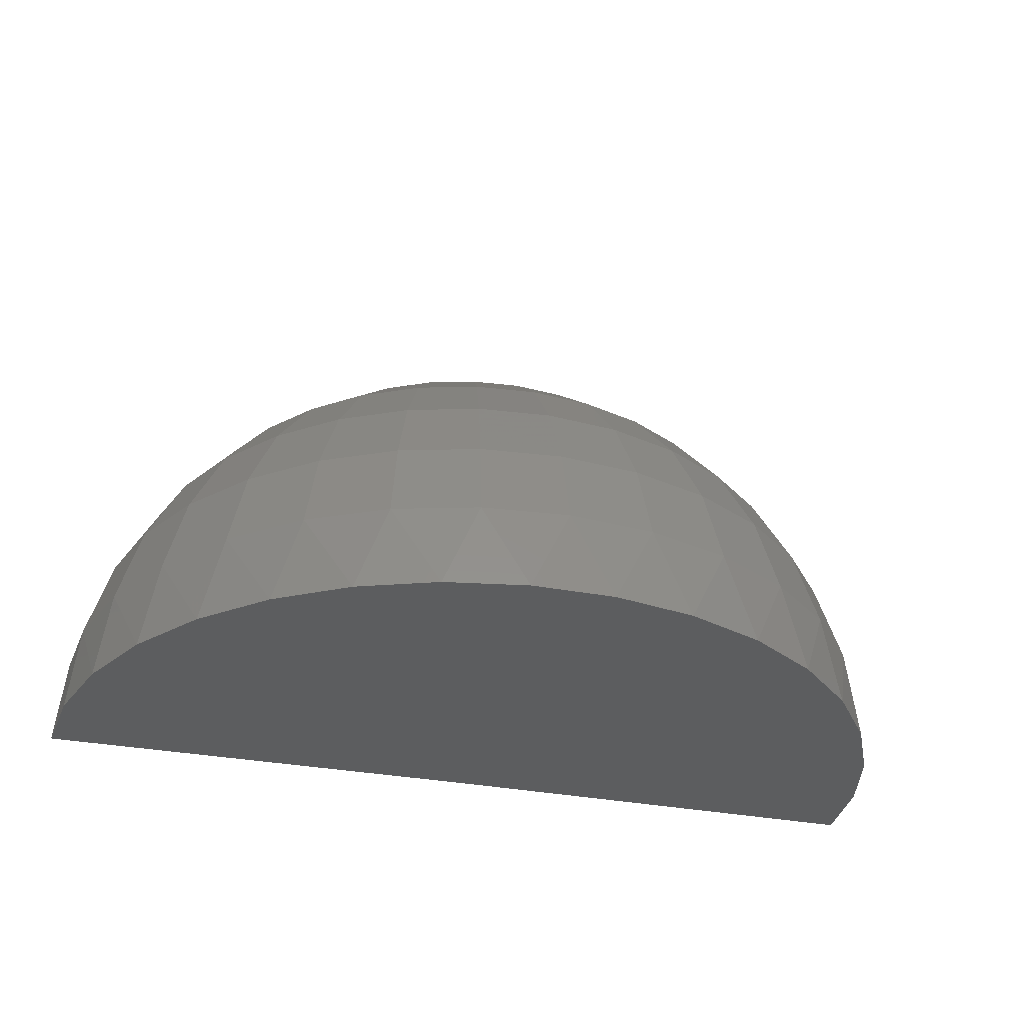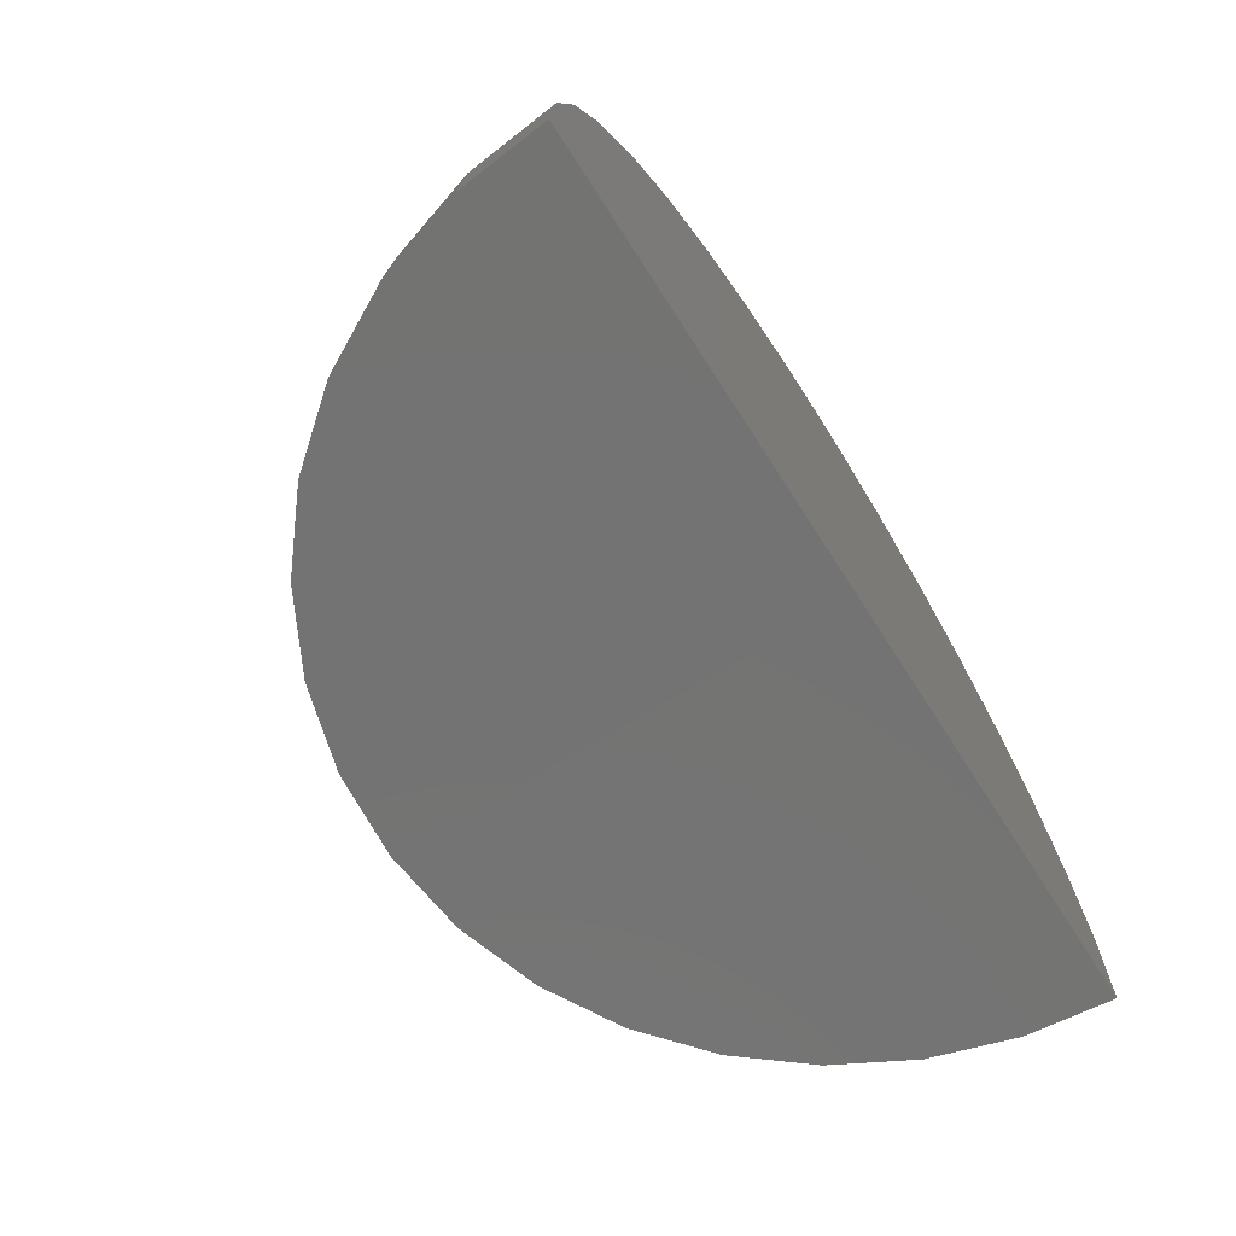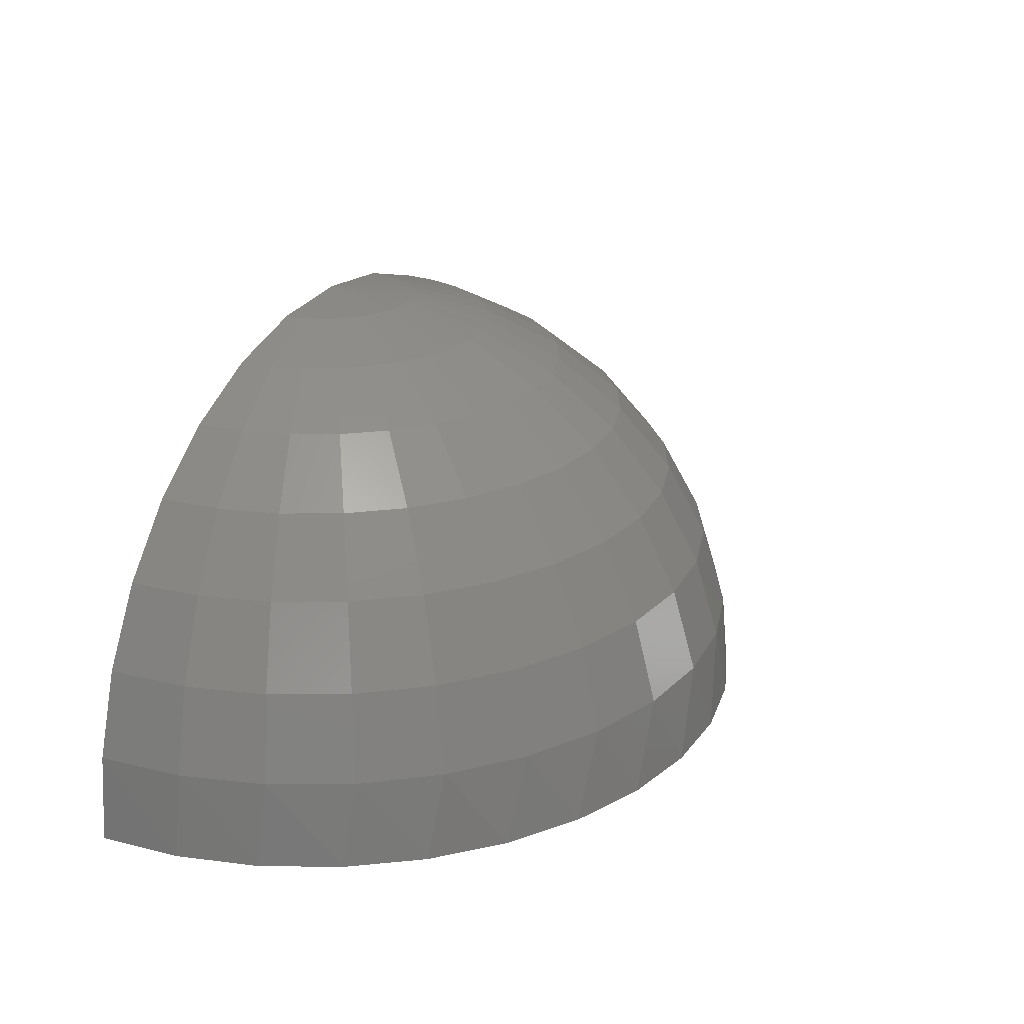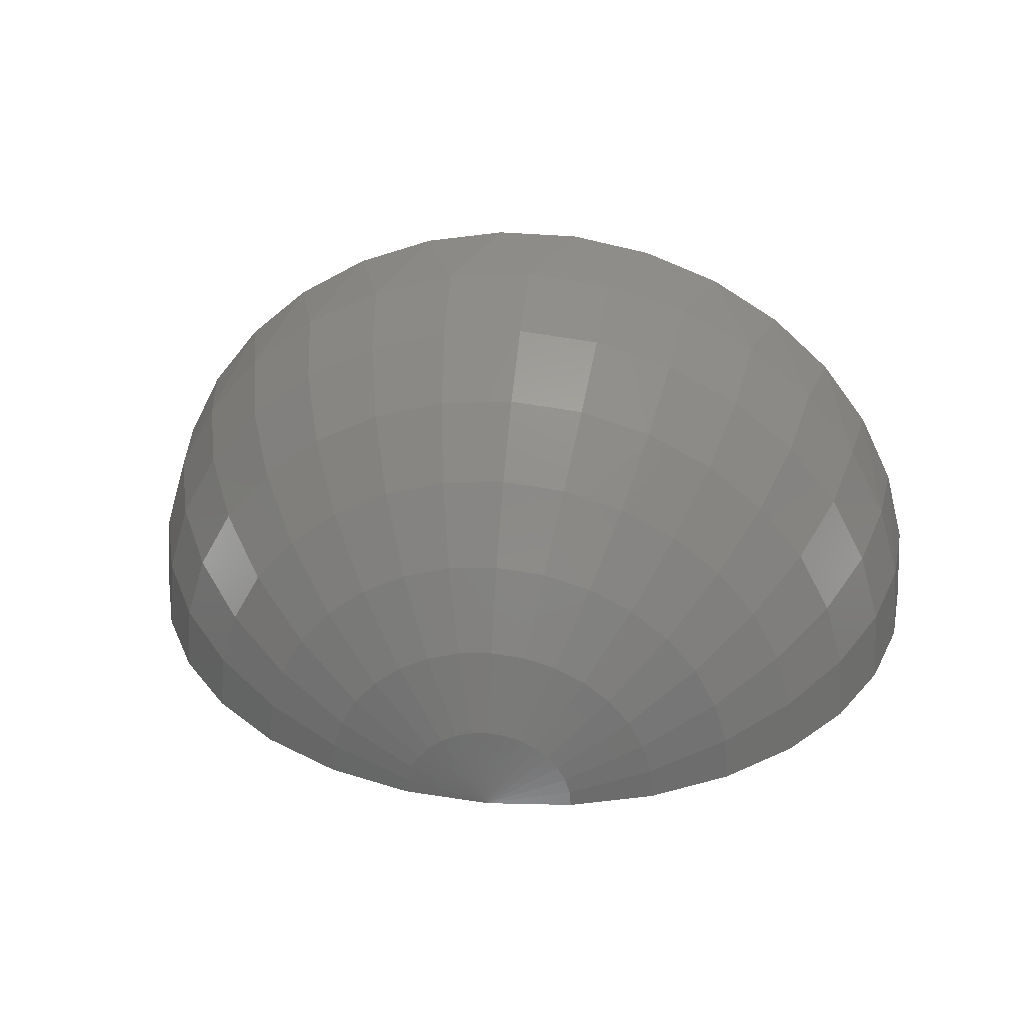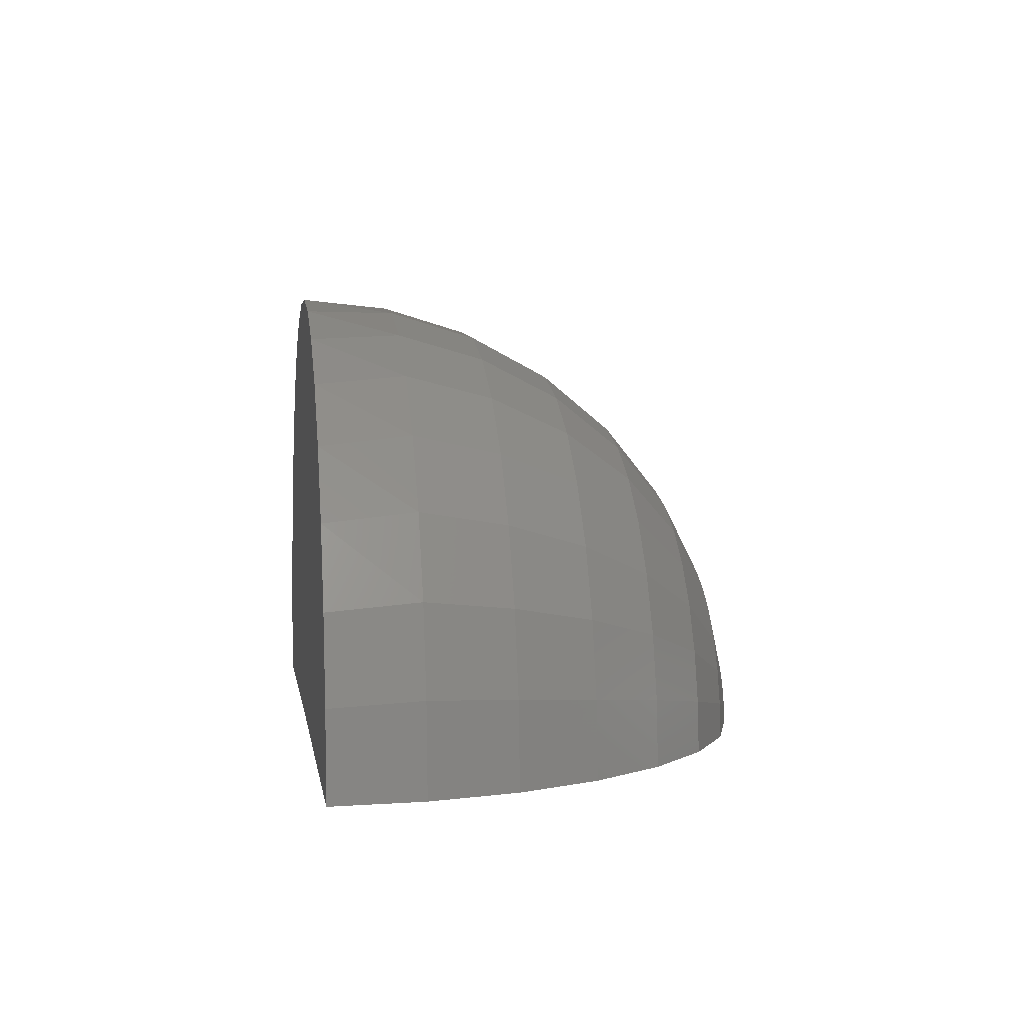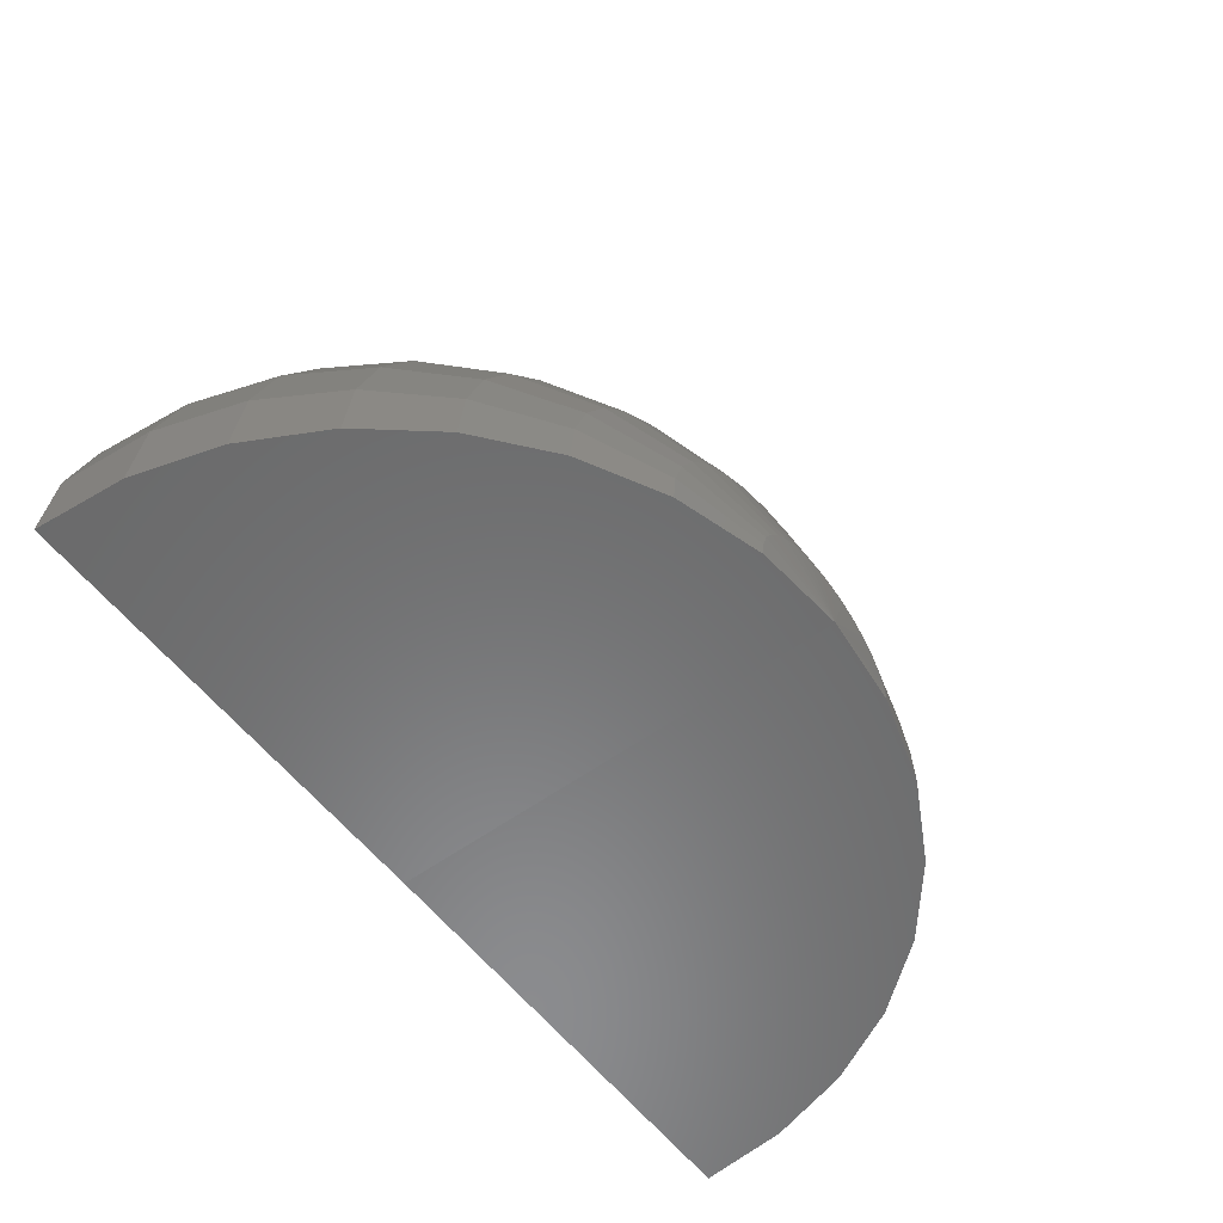
<metadata>
{"format":"stl","ext":"stl","renderer":"f3d","projection":"perspective","resolution":1024,"background":"white","views":[{"elev":-32.1,"azim":-15.5,"up":"+Y"},{"elev":-65.8,"azim":-57.7,"up":"+Z"},{"elev":23.7,"azim":-62.9,"up":"+Y"},{"elev":33.0,"azim":-173.3,"up":"+Z"},{"elev":3.7,"azim":81.8,"up":"+Z"},{"elev":-56.5,"azim":127.1,"up":"+Z"}]}
</metadata>
<code>
# stl→obj: 139 verts, 274 faces
v 0 0 0
v -0.7499 9.184e-17 -0.00924
v -0.7355 0.1463 -0.009062
v -0.6929 0.287 -0.008536
v -0.6236 0.4167 -0.007683
v -0.5303 0.5303 -0.006533
v -0.4166 0.6236 -0.005133
v -0.287 0.6929 -0.003536
v -0.1463 0.7356 -0.001803
v 9.185e-17 0.75 2.812e-33
v 0.1463 0.7356 8.959e-18
v 0.287 0.6929 1.757e-17
v 0.4167 0.6236 2.551e-17
v 0.5303 0.5303 3.247e-17
v 0.6236 0.4167 3.818e-17
v 0.6929 0.287 4.243e-17
v 0.7356 0.1463 4.504e-17
v 0.75 0 0
v 0.7213 0.1463 0.1441
v 0.699 -4.28e-17 0.2719
v 0.7371 -4.513e-17 0.1383
v 0.6792 0.1463 0.2825
v 0.6368 -3.899e-17 0.3962
v 0.6107 0.1463 0.4101
v 0.5528 -3.385e-17 0.5069
v 0.5185 0.1463 0.5217
v 0.4498 -2.754e-17 0.6001
v 0.4063 0.1463 0.6132
v 0.3314 -2.029e-17 0.6728
v 0.2784 0.1463 0.6809
v 0.2016 -1.234e-17 0.7224
v 0.1396 0.1463 0.7222
v 0.06487 -3.972e-18 0.7472
v -0.004531 0.1463 0.7356
v -0.07407 4.535e-18 0.7463
v -0.1485 0.1463 0.7204
v -0.2105 1.289e-17 0.7199
v -0.2867 0.1463 0.6774
v -0.3396 2.08e-17 0.6687
v -0.4138 0.1463 0.6081
v -0.4572 2.799e-17 0.5946
v -0.5249 0.1463 0.5153
v -0.559 3.423e-17 0.5
v -0.6157 0.1463 0.4025
v -0.6416 3.929e-17 0.3883
v -0.6826 0.1463 0.2742
v -0.7023 4.3e-17 0.2633
v -0.7231 0.1463 0.1352
v -0.7388 4.524e-17 0.1293
v -0.1438 0.7356 0.02689
v -0.1358 0.7356 0.05453
v -0.1225 0.7356 0.08007
v -0.1044 0.7356 0.1025
v -0.08232 0.7356 0.121
v -0.05703 0.7356 0.1347
v -0.02954 0.7356 0.1433
v -0.0009013 0.7356 0.1463
v 0.02777 0.7356 0.1437
v 0.05537 0.7356 0.1354
v 0.08082 0.7356 0.122
v 0.1031 0.7356 0.1038
v 0.1215 0.7356 0.08157
v 0.1351 0.7356 0.0562
v 0.1435 0.7356 0.02866
v -0.6811 0.287 0.1273
v -0.613 0.4167 0.1146
v -0.5213 0.5303 0.09745
v -0.4096 0.6236 0.07656
v -0.2821 0.6929 0.05274
v 0.2815 0.6929 0.05621
v 0.4086 0.6236 0.0816
v 0.5201 0.5303 0.1039
v 0.6115 0.4167 0.1221
v 0.6795 0.287 0.1357
v 0.265 0.6929 0.1102
v 0.3847 0.6236 0.16
v 0.4896 0.5303 0.2037
v 0.5758 0.4167 0.2395
v 0.6398 0.287 0.2662
v 0.2383 0.6929 0.16
v 0.3459 0.6236 0.2323
v 0.4403 0.5303 0.2957
v 0.5177 0.4167 0.3477
v 0.5752 0.287 0.3863
v 0.2023 0.6929 0.2036
v 0.2937 0.6236 0.2955
v 0.3738 0.5303 0.3762
v 0.4396 0.4167 0.4423
v 0.4884 0.287 0.4915
v 0.1585 0.6929 0.2393
v 0.2302 0.6236 0.3473
v 0.2929 0.5303 0.4421
v 0.3445 0.4167 0.5198
v 0.3827 0.287 0.5776
v 0.1086 0.6929 0.2657
v 0.1577 0.6236 0.3857
v 0.2007 0.5303 0.4909
v 0.236 0.4167 0.5772
v 0.2622 0.287 0.6414
v 0.05448 0.6929 0.2818
v 0.07909 0.6236 0.4091
v 0.1007 0.5303 0.5207
v 0.1184 0.4167 0.6123
v 0.1315 0.287 0.6803
v -0.001768 0.6929 0.287
v -0.002567 0.6236 0.4167
v -0.003267 0.5303 0.5303
v -0.003841 0.4167 0.6236
v -0.004268 0.287 0.6929
v -0.05794 0.6929 0.2811
v -0.08412 0.6236 0.4081
v -0.1071 0.5303 0.5194
v -0.1259 0.4167 0.6108
v -0.1399 0.287 0.6786
v -0.1119 0.6929 0.2643
v -0.1624 0.6236 0.3837
v -0.2067 0.5303 0.4884
v -0.2431 0.4167 0.5743
v -0.2701 0.287 0.6381
v -0.1615 0.6929 0.2373
v -0.2344 0.6236 0.3445
v -0.2984 0.5303 0.4384
v -0.3508 0.4167 0.5156
v -0.3898 0.287 0.5729
v -0.2048 0.6929 0.2011
v -0.2973 0.6236 0.2919
v -0.3784 0.5303 0.3715
v -0.445 0.4167 0.4369
v -0.4945 0.287 0.4854
v -0.2402 0.6929 0.1571
v -0.3488 0.6236 0.228
v -0.4439 0.5303 0.2902
v -0.5219 0.4167 0.3412
v -0.58 0.287 0.3792
v -0.2663 0.6929 0.107
v -0.3867 0.6236 0.1553
v -0.4921 0.5303 0.1977
v -0.5787 0.4167 0.2324
v -0.643 0.287 0.2582
f 1 2 3
f 1 3 4
f 1 4 5
f 1 5 6
f 1 6 7
f 1 7 8
f 1 8 9
f 1 9 10
f 1 10 11
f 1 11 12
f 1 12 13
f 1 13 14
f 1 14 15
f 1 15 16
f 1 16 17
f 1 17 18
f 19 20 21
f 22 23 20
f 24 25 23
f 26 27 25
f 28 29 27
f 30 31 29
f 32 33 31
f 34 35 33
f 36 37 35
f 38 39 37
f 40 41 39
f 42 43 41
f 44 45 43
f 46 47 45
f 48 49 47
f 18 17 21
f 10 9 50
f 10 50 51
f 10 51 52
f 10 52 53
f 10 53 54
f 10 54 55
f 10 55 56
f 10 56 57
f 10 57 58
f 10 58 59
f 10 59 60
f 10 60 61
f 10 61 62
f 10 62 63
f 10 63 64
f 10 64 11
f 2 49 3
f 3 49 48
f 3 48 4
f 4 48 65
f 4 65 5
f 5 65 66
f 5 66 6
f 6 66 67
f 6 67 7
f 7 67 68
f 7 68 8
f 8 68 69
f 8 69 9
f 9 69 50
f 11 64 12
f 12 64 70
f 12 70 13
f 13 70 71
f 13 71 14
f 14 71 72
f 14 72 15
f 15 72 73
f 15 73 16
f 16 73 74
f 16 74 17
f 17 74 19
f 17 19 21
f 64 63 70
f 70 63 75
f 70 75 71
f 71 75 76
f 71 76 72
f 72 76 77
f 72 77 73
f 73 77 78
f 73 78 74
f 74 78 79
f 74 79 19
f 19 79 22
f 19 22 20
f 63 62 75
f 75 62 80
f 75 80 76
f 76 80 81
f 76 81 77
f 77 81 82
f 77 82 78
f 78 82 83
f 78 83 79
f 79 83 84
f 79 84 22
f 22 84 24
f 22 24 23
f 62 61 80
f 80 61 85
f 80 85 81
f 81 85 86
f 81 86 82
f 82 86 87
f 82 87 83
f 83 87 88
f 83 88 84
f 84 88 89
f 84 89 24
f 24 89 26
f 24 26 25
f 61 60 85
f 85 60 90
f 85 90 86
f 86 90 91
f 86 91 87
f 87 91 92
f 87 92 88
f 88 92 93
f 88 93 89
f 89 93 94
f 89 94 26
f 26 94 28
f 26 28 27
f 60 59 90
f 90 59 95
f 90 95 91
f 91 95 96
f 91 96 92
f 92 96 97
f 92 97 93
f 93 97 98
f 93 98 94
f 94 98 99
f 94 99 28
f 28 99 30
f 28 30 29
f 59 58 95
f 95 58 100
f 95 100 96
f 96 100 101
f 96 101 97
f 97 101 102
f 97 102 98
f 98 102 103
f 98 103 99
f 99 103 104
f 99 104 30
f 30 104 32
f 30 32 31
f 58 57 100
f 100 57 105
f 100 105 101
f 101 105 106
f 101 106 102
f 102 106 107
f 102 107 103
f 103 107 108
f 103 108 104
f 104 108 109
f 104 109 32
f 32 109 34
f 32 34 33
f 57 56 105
f 105 56 110
f 105 110 106
f 106 110 111
f 106 111 107
f 107 111 112
f 107 112 108
f 108 112 113
f 108 113 109
f 109 113 114
f 109 114 34
f 34 114 36
f 34 36 35
f 56 55 110
f 110 55 115
f 110 115 111
f 111 115 116
f 111 116 112
f 112 116 117
f 112 117 113
f 113 117 118
f 113 118 114
f 114 118 119
f 114 119 36
f 36 119 38
f 36 38 37
f 55 54 115
f 115 54 120
f 115 120 116
f 116 120 121
f 116 121 117
f 117 121 122
f 117 122 118
f 118 122 123
f 118 123 119
f 119 123 124
f 119 124 38
f 38 124 40
f 38 40 39
f 54 53 120
f 120 53 125
f 120 125 121
f 121 125 126
f 121 126 122
f 122 126 127
f 122 127 123
f 123 127 128
f 123 128 124
f 124 128 129
f 124 129 40
f 40 129 42
f 40 42 41
f 53 52 125
f 125 52 130
f 125 130 126
f 126 130 131
f 126 131 127
f 127 131 132
f 127 132 128
f 128 132 133
f 128 133 129
f 129 133 134
f 129 134 42
f 42 134 44
f 42 44 43
f 52 51 130
f 130 51 135
f 130 135 131
f 131 135 136
f 131 136 132
f 132 136 137
f 132 137 133
f 133 137 138
f 133 138 134
f 134 138 139
f 134 139 44
f 44 139 46
f 44 46 45
f 51 50 135
f 135 50 69
f 135 69 136
f 136 69 68
f 136 68 137
f 137 68 67
f 137 67 138
f 138 67 66
f 138 66 139
f 139 66 65
f 139 65 46
f 46 65 48
f 46 48 47
f 49 2 1
f 49 1 18
f 49 18 21
f 49 21 20
f 49 20 47
f 33 35 31
f 31 35 37
f 31 37 29
f 29 37 39
f 29 39 27
f 27 39 41
f 27 41 25
f 25 41 43
f 25 43 23
f 23 43 45
f 23 45 20
f 20 45 47

</code>
